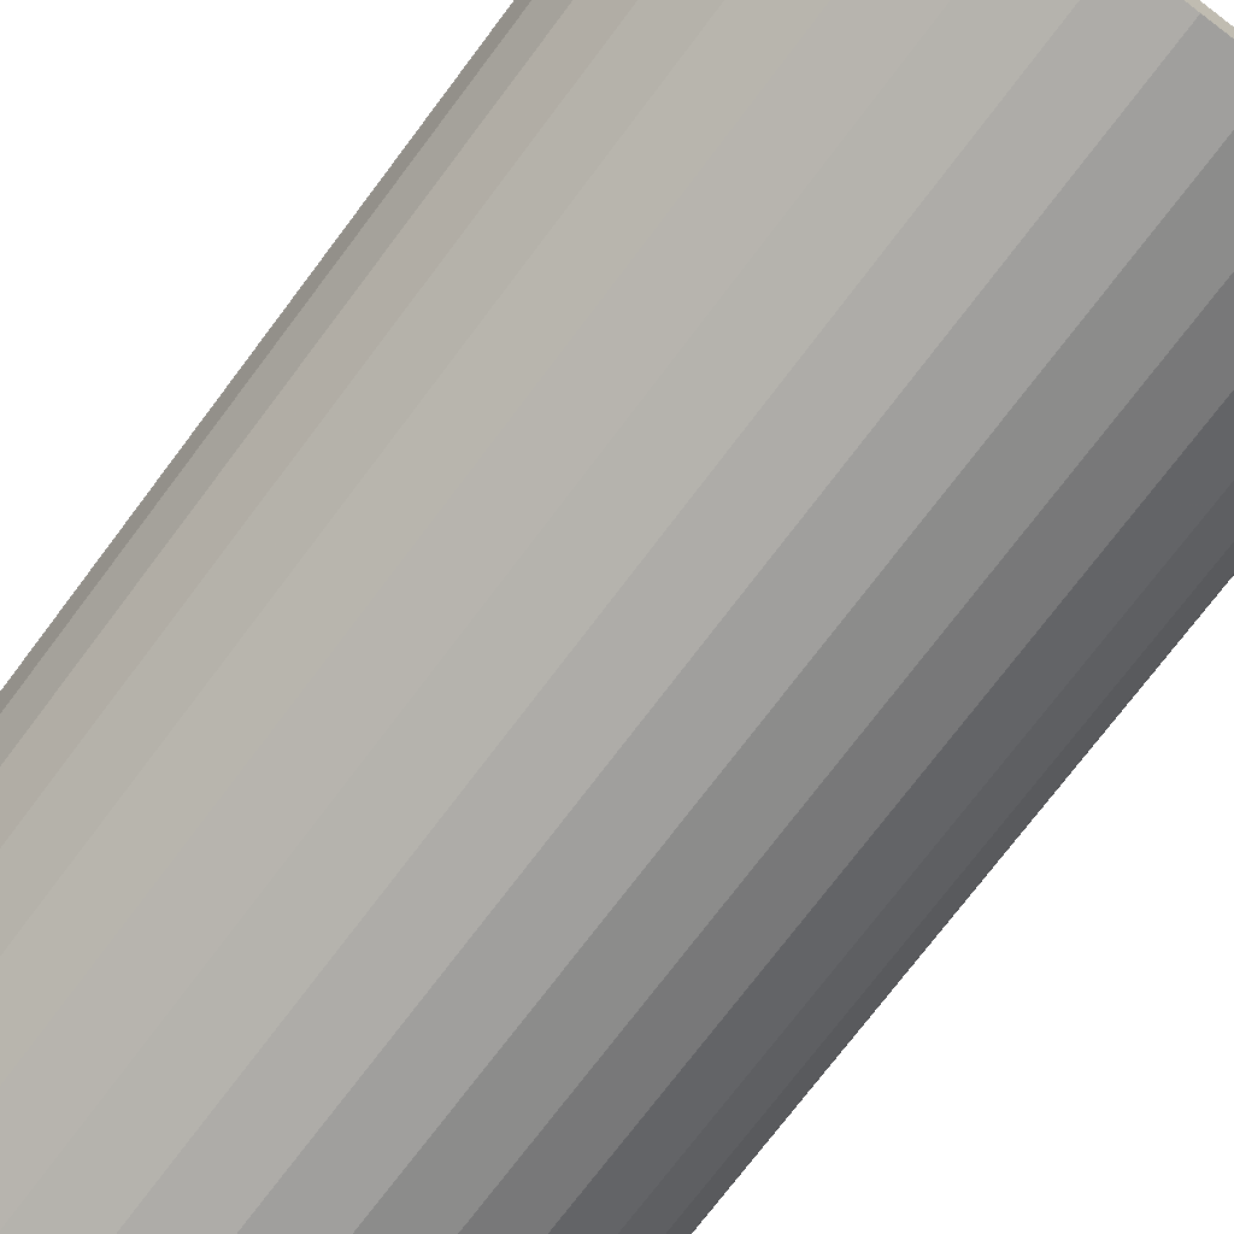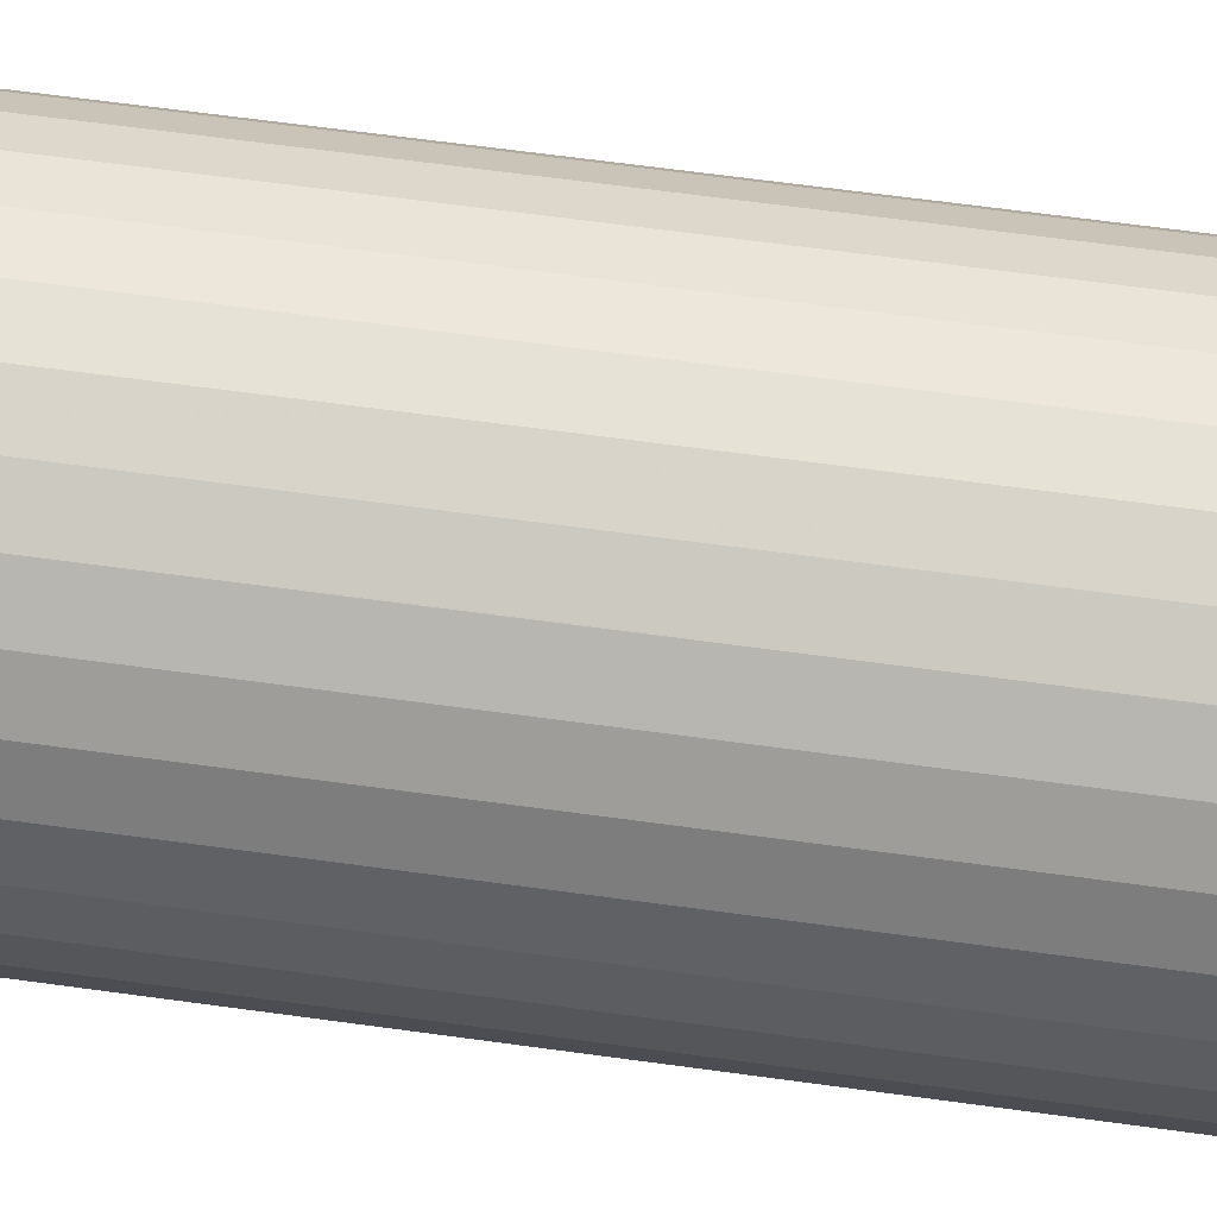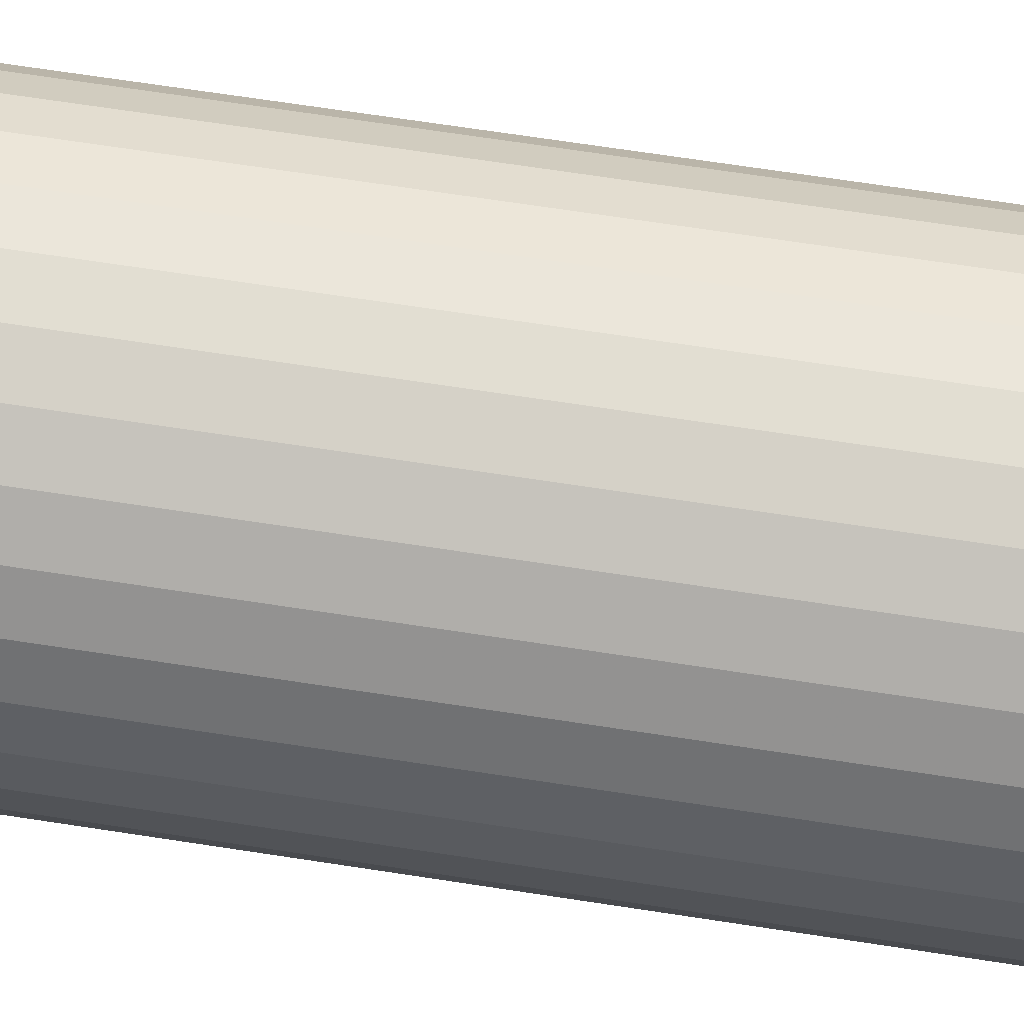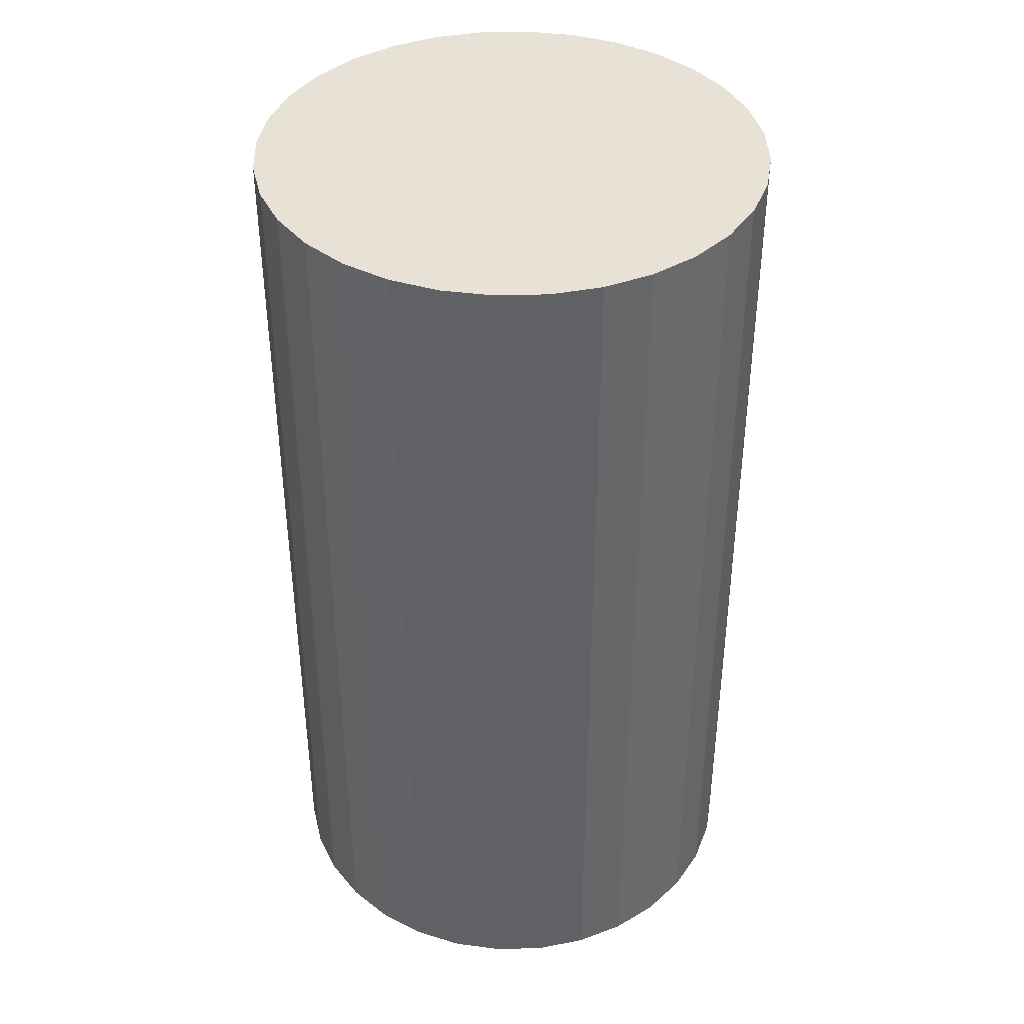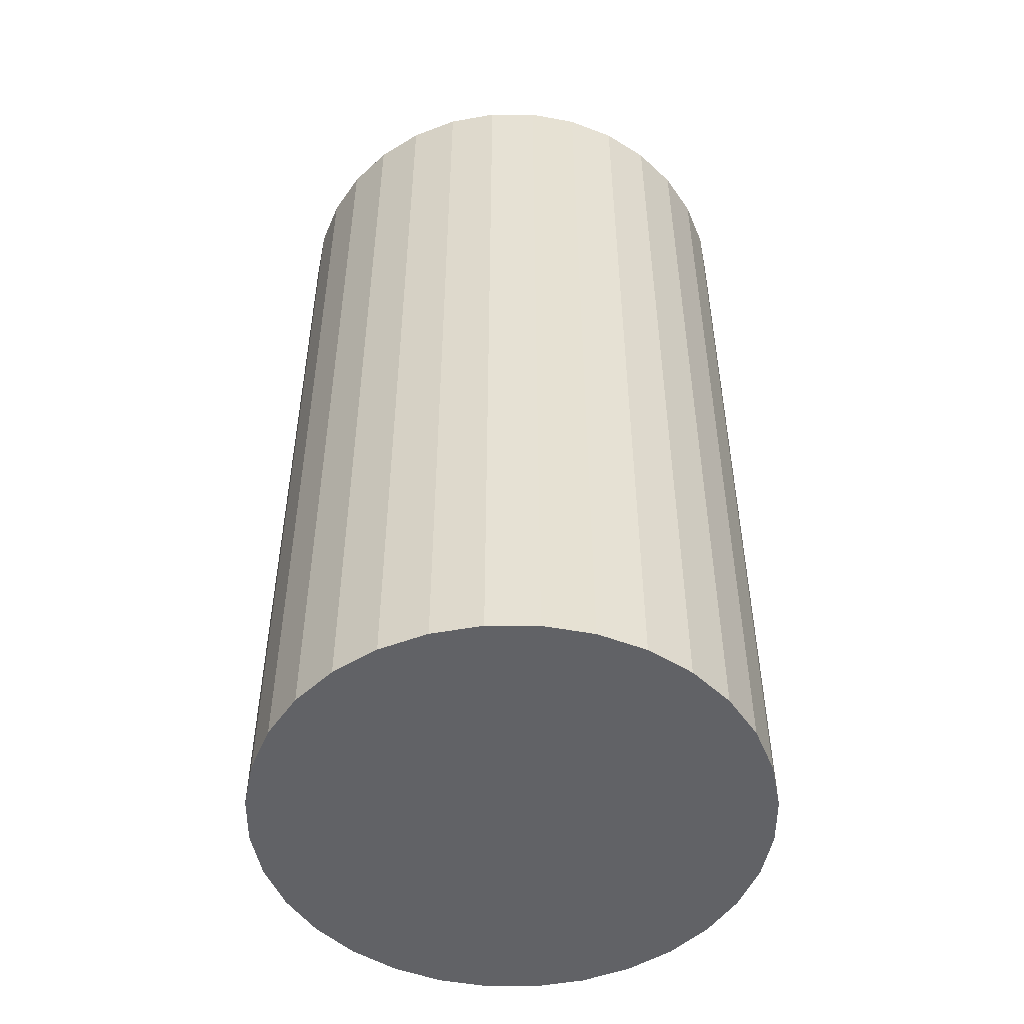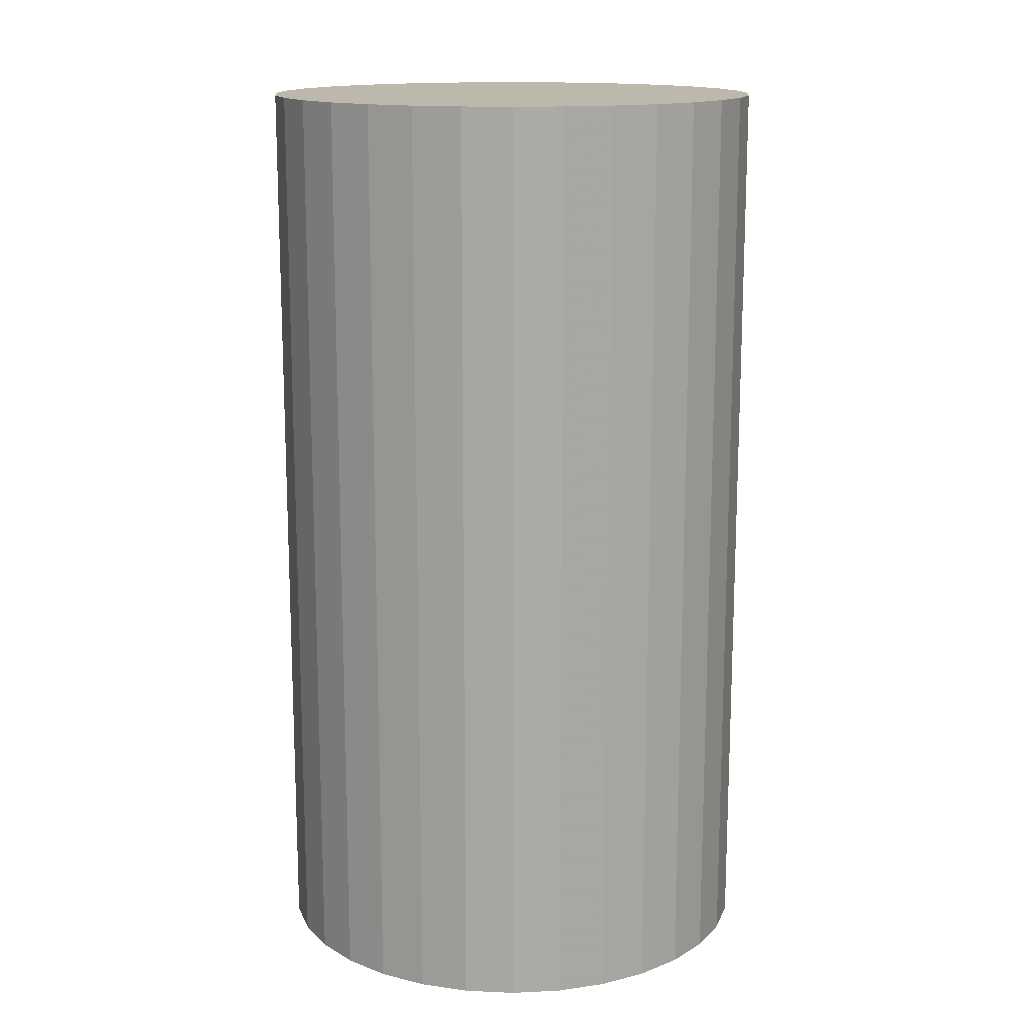
<metadata>
{"format":"obj","ext":"obj","renderer":"f3d","projection":"perspective","resolution":1024,"background":"white","views":[{"elev":-74.4,"azim":143.0,"up":"+Y"},{"elev":69.7,"azim":-82.4,"up":"+Y"},{"elev":73.7,"azim":-81.5,"up":"+Y"},{"elev":40.2,"azim":-153.9,"up":"+Z"},{"elev":-50.7,"azim":-39.5,"up":"+Z"},{"elev":14.7,"azim":-168.9,"up":"+Z"}]}
</metadata>
<code>
v 0 0 -0.04863
v 0.0265 0 -0.04863
v 0.0265 0 0.04863
v 0 0 0.04863
v 0.02599 0.005171 -0.04863
v 0.02599 0.005171 0.04863
v 0.02449 0.01014 -0.04863
v 0.02449 0.01014 0.04863
v 0.02204 0.01472 -0.04863
v 0.02204 0.01472 0.04863
v 0.01874 0.01874 -0.04863
v 0.01874 0.01874 0.04863
v 0.01472 0.02204 -0.04863
v 0.01472 0.02204 0.04863
v 0.01014 0.02449 -0.04863
v 0.01014 0.02449 0.04863
v 0.005171 0.02599 -0.04863
v 0.005171 0.02599 0.04863
v 0 0.0265 -0.04863
v 0 0.0265 0.04863
v -0.005171 0.02599 -0.04863
v -0.005171 0.02599 0.04863
v -0.01014 0.02449 -0.04863
v -0.01014 0.02449 0.04863
v -0.01472 0.02204 -0.04863
v -0.01472 0.02204 0.04863
v -0.01874 0.01874 -0.04863
v -0.01874 0.01874 0.04863
v -0.02204 0.01472 -0.04863
v -0.02204 0.01472 0.04863
v -0.02449 0.01014 -0.04863
v -0.02449 0.01014 0.04863
v -0.02599 0.005171 -0.04863
v -0.02599 0.005171 0.04863
v -0.0265 0 -0.04863
v -0.0265 0 0.04863
v -0.02599 -0.005171 -0.04863
v -0.02599 -0.005171 0.04863
v -0.02449 -0.01014 -0.04863
v -0.02449 -0.01014 0.04863
v -0.02204 -0.01472 -0.04863
v -0.02204 -0.01472 0.04863
v -0.01874 -0.01874 -0.04863
v -0.01874 -0.01874 0.04863
v -0.01472 -0.02204 -0.04863
v -0.01472 -0.02204 0.04863
v -0.01014 -0.02449 -0.04863
v -0.01014 -0.02449 0.04863
v -0.005171 -0.02599 -0.04863
v -0.005171 -0.02599 0.04863
v -0 -0.0265 -0.04863
v -0 -0.0265 0.04863
v 0.005171 -0.02599 -0.04863
v 0.005171 -0.02599 0.04863
v 0.01014 -0.02449 -0.04863
v 0.01014 -0.02449 0.04863
v 0.01472 -0.02204 -0.04863
v 0.01472 -0.02204 0.04863
v 0.01874 -0.01874 -0.04863
v 0.01874 -0.01874 0.04863
v 0.02204 -0.01472 -0.04863
v 0.02204 -0.01472 0.04863
v 0.02449 -0.01014 -0.04863
v 0.02449 -0.01014 0.04863
v 0.02599 -0.005171 -0.04863
v 0.02599 -0.005171 0.04863
f 2 1 5
f 2 5 3
f 3 5 6
f 3 6 4
f 5 1 7
f 5 7 6
f 6 7 8
f 6 8 4
f 7 1 9
f 7 9 8
f 8 9 10
f 8 10 4
f 9 1 11
f 9 11 10
f 10 11 12
f 10 12 4
f 11 1 13
f 11 13 12
f 12 13 14
f 12 14 4
f 13 1 15
f 13 15 14
f 14 15 16
f 14 16 4
f 15 1 17
f 15 17 16
f 16 17 18
f 16 18 4
f 17 1 19
f 17 19 18
f 18 19 20
f 18 20 4
f 19 1 21
f 19 21 20
f 20 21 22
f 20 22 4
f 21 1 23
f 21 23 22
f 22 23 24
f 22 24 4
f 23 1 25
f 23 25 24
f 24 25 26
f 24 26 4
f 25 1 27
f 25 27 26
f 26 27 28
f 26 28 4
f 27 1 29
f 27 29 28
f 28 29 30
f 28 30 4
f 29 1 31
f 29 31 30
f 30 31 32
f 30 32 4
f 31 1 33
f 31 33 32
f 32 33 34
f 32 34 4
f 33 1 35
f 33 35 34
f 34 35 36
f 34 36 4
f 35 1 37
f 35 37 36
f 36 37 38
f 36 38 4
f 37 1 39
f 37 39 38
f 38 39 40
f 38 40 4
f 39 1 41
f 39 41 40
f 40 41 42
f 40 42 4
f 41 1 43
f 41 43 42
f 42 43 44
f 42 44 4
f 43 1 45
f 43 45 44
f 44 45 46
f 44 46 4
f 45 1 47
f 45 47 46
f 46 47 48
f 46 48 4
f 47 1 49
f 47 49 48
f 48 49 50
f 48 50 4
f 49 1 51
f 49 51 50
f 50 51 52
f 50 52 4
f 51 1 53
f 51 53 52
f 52 53 54
f 52 54 4
f 53 1 55
f 53 55 54
f 54 55 56
f 54 56 4
f 55 1 57
f 55 57 56
f 56 57 58
f 56 58 4
f 57 1 59
f 57 59 58
f 58 59 60
f 58 60 4
f 59 1 61
f 59 61 60
f 60 61 62
f 60 62 4
f 61 1 63
f 61 63 62
f 62 63 64
f 62 64 4
f 63 1 65
f 63 65 64
f 64 65 66
f 64 66 4
f 65 1 2
f 65 2 66
f 66 2 3
f 66 3 4

</code>
